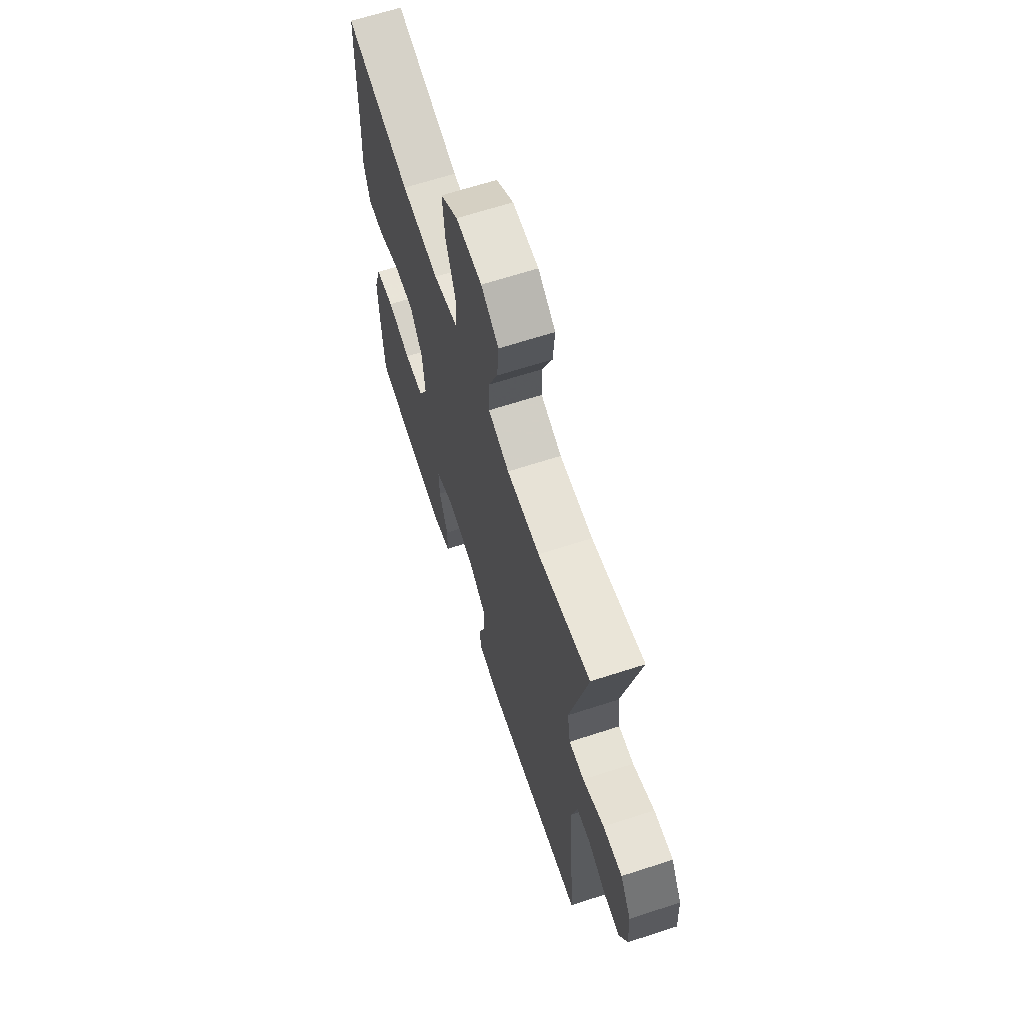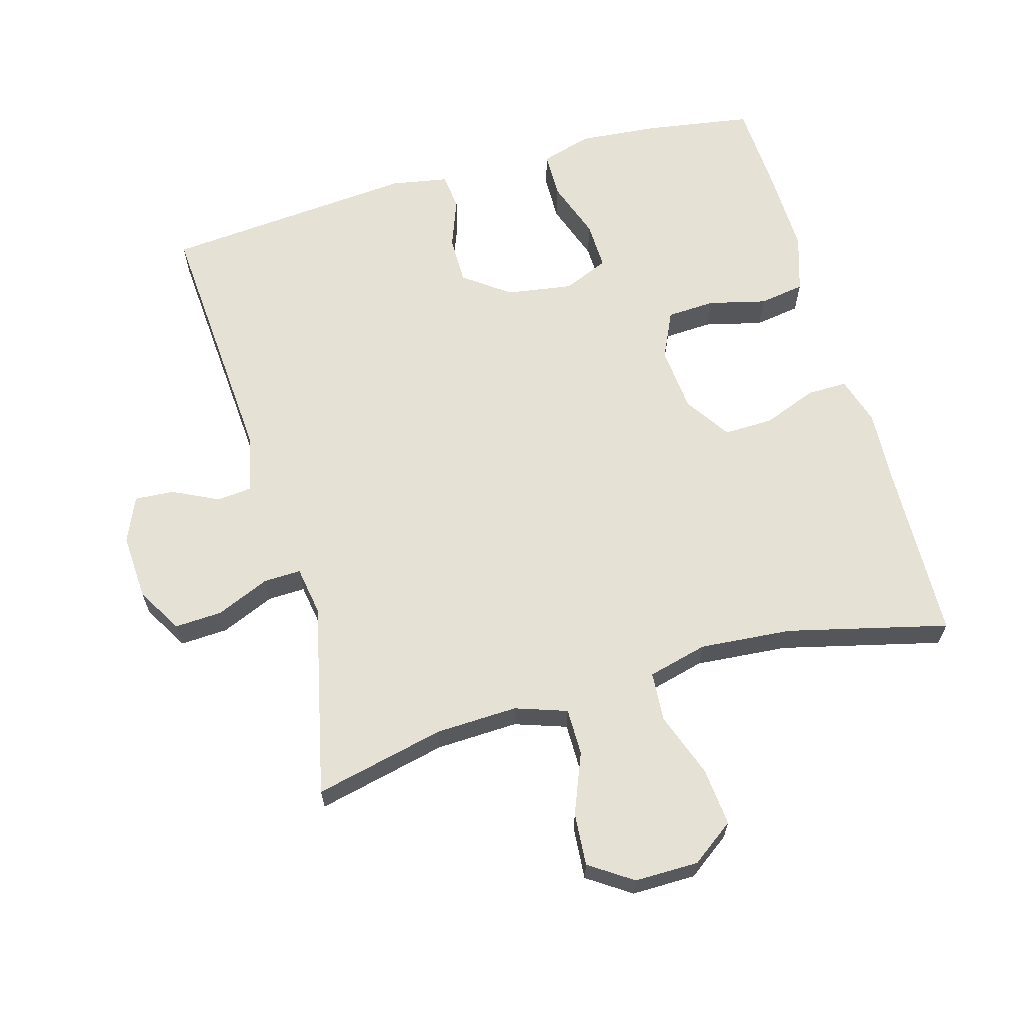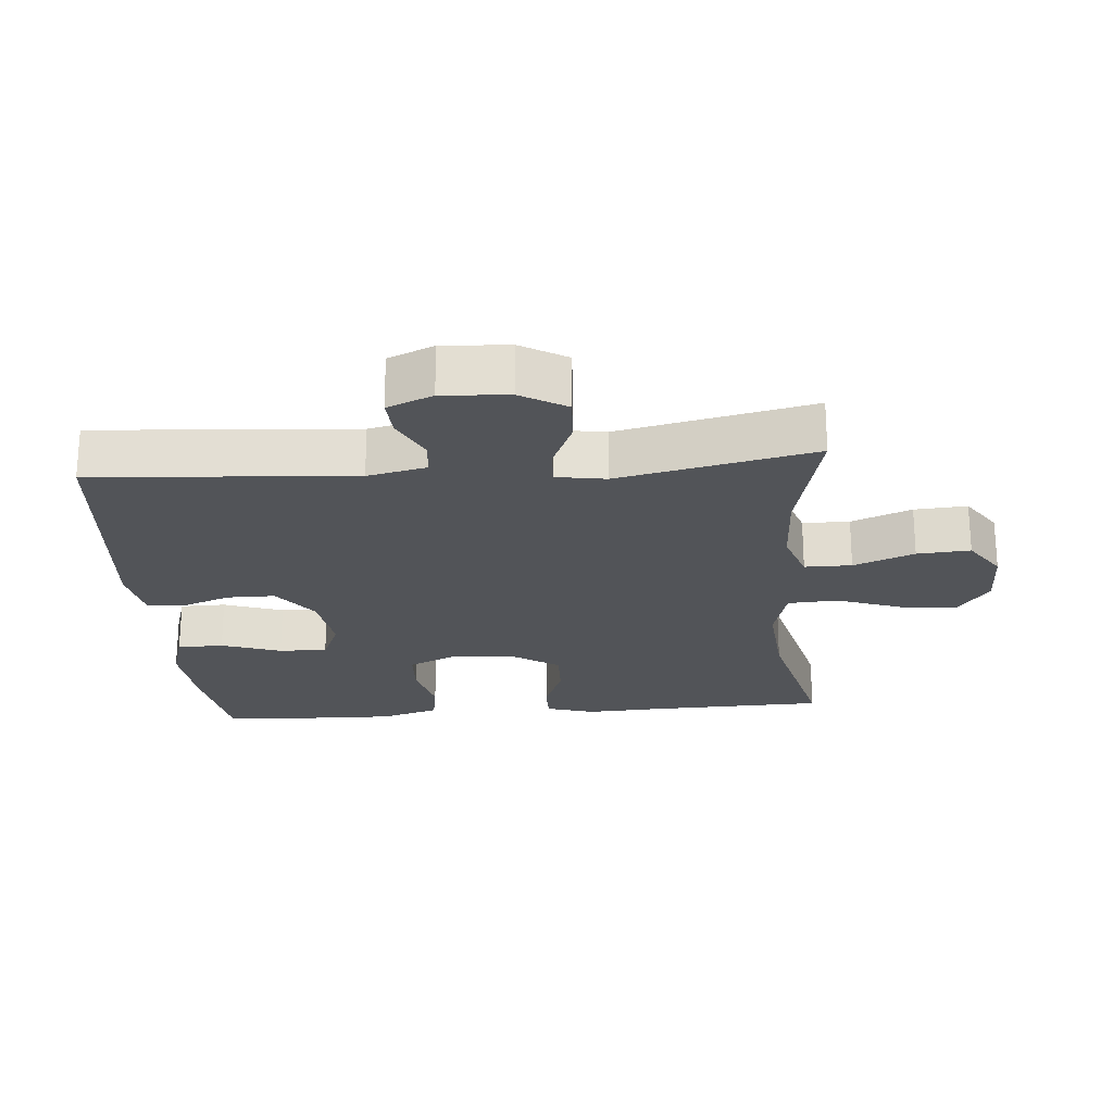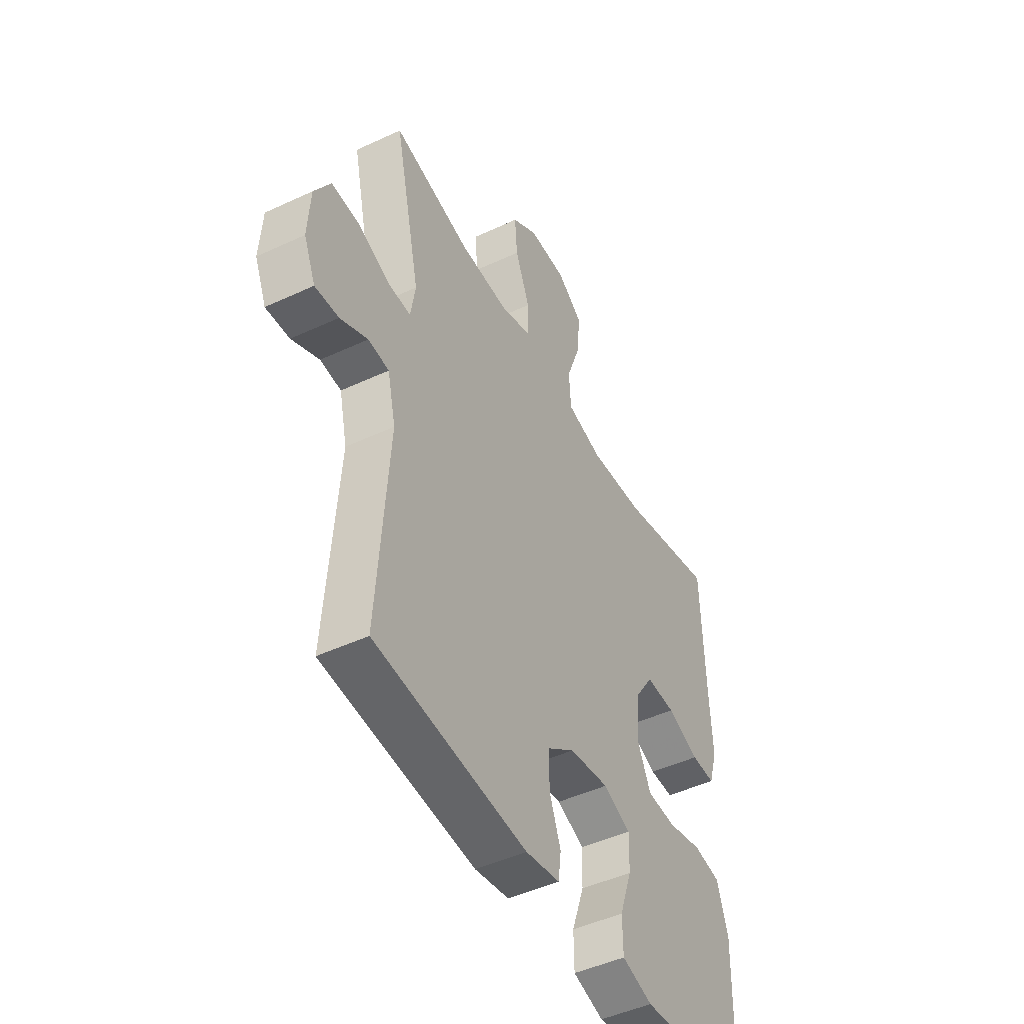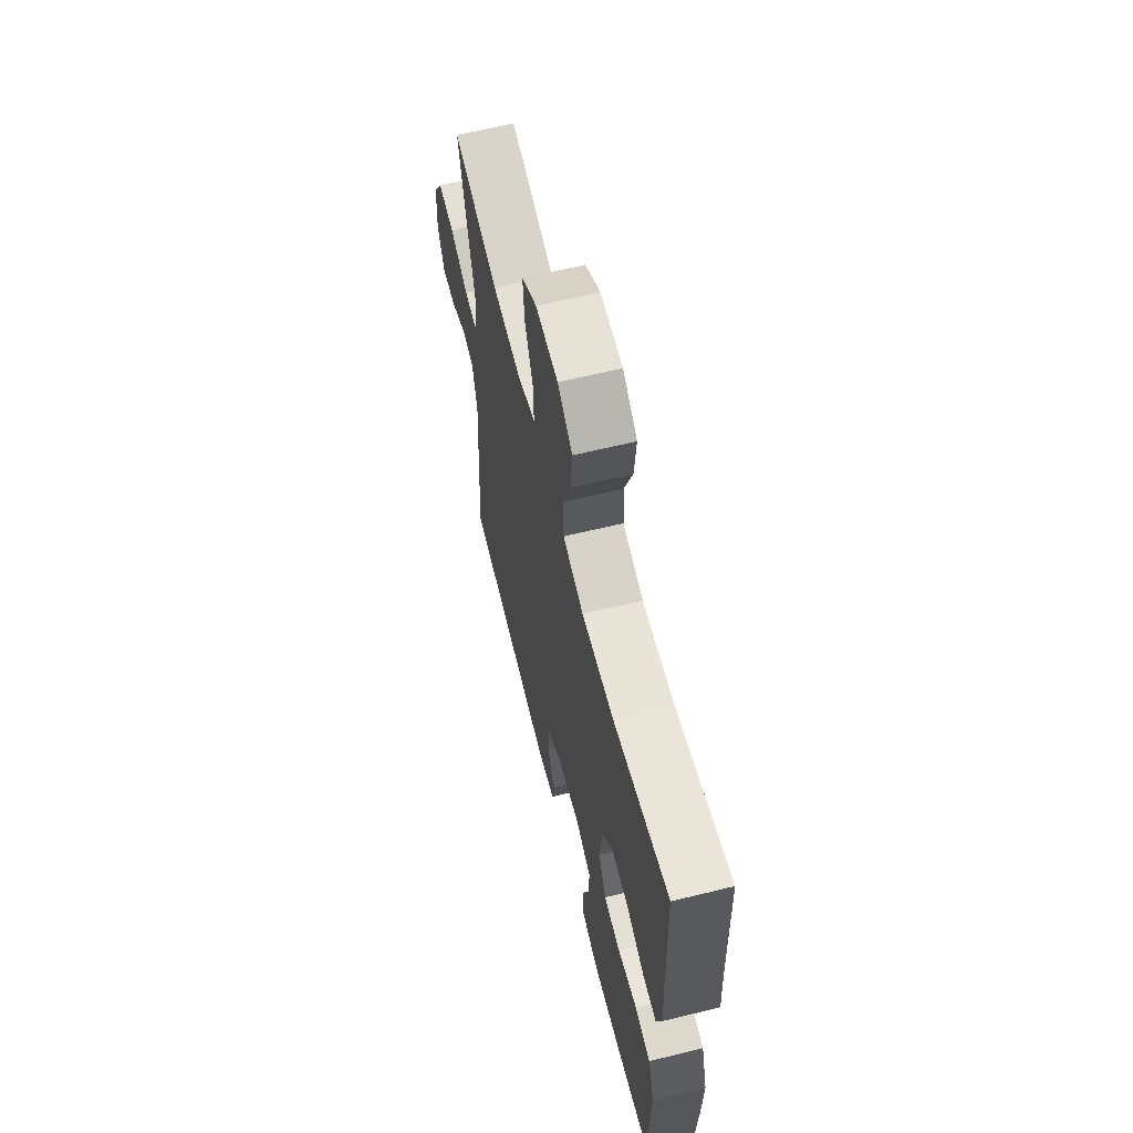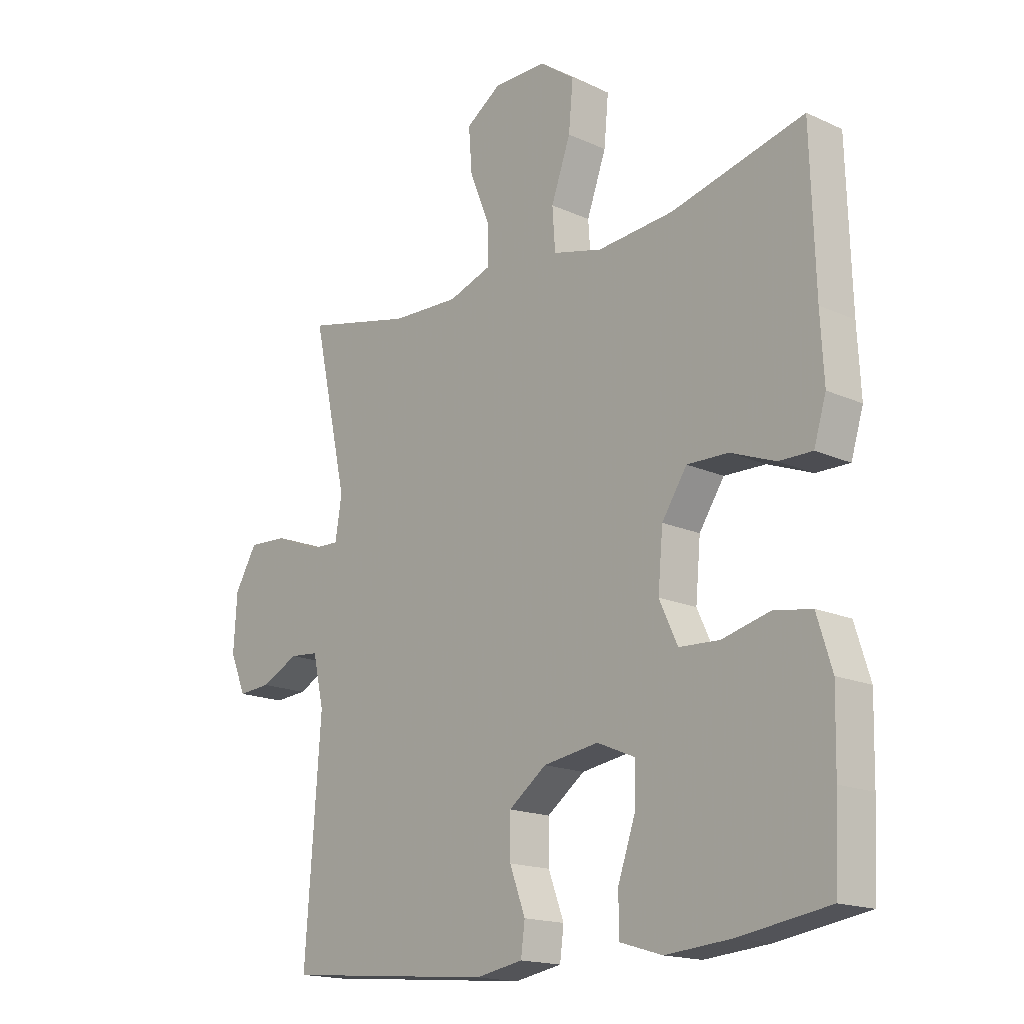
<metadata>
{"format":"obj","ext":"obj","renderer":"f3d","projection":"perspective","resolution":1024,"background":"white","views":[{"elev":65.6,"azim":-108.1,"up":"+Z"},{"elev":64.1,"azim":-15.7,"up":"+Y"},{"elev":-22.9,"azim":-85.3,"up":"+Y"},{"elev":-47.3,"azim":-62.2,"up":"+Z"},{"elev":63.5,"azim":76.1,"up":"+Z"},{"elev":-17.0,"azim":47.7,"up":"+Z"}]}
</metadata>
<code>
v -0.5 0.07 -0.5
v -0.472 0.07 -0.114
v -0.492 0.07 -0.026
v -0.544 0.07 -0.021
v -0.612 0.07 -0.054
v -0.671 0.07 -0.058
v -0.7 0.07 0.01
v -0.694 0.07 0.109
v -0.654 0.07 0.177
v -0.583 0.07 0.173
v -0.504 0.07 0.139
v -0.448 0.07 0.137
v -0.436 0.07 0.21
v -0.5 0.07 0.5
v -0.306 0.07 0.455
v -0.184 0.07 0.45
v -0.107 0.07 0.476
v -0.107 0.07 0.546
v -0.143 0.07 0.636
v -0.149 0.07 0.715
v -0.085 0.07 0.758
v 0.01 0.07 0.757
v 0.073 0.07 0.711
v 0.065 0.07 0.625
v 0.03 0.07 0.528
v 0.035 0.07 0.454
v 0.124 0.07 0.431
v 0.261 0.07 0.442
v 0.5 0.07 0.5
v 0.508 0.07 0.235
v 0.514 0.07 0.122
v 0.492 0.07 0.05
v 0.432 0.07 0.051
v 0.352 0.07 0.082
v 0.278 0.07 0.084
v 0.233 0.07 0.016
v 0.224 0.07 -0.082
v 0.257 0.07 -0.153
v 0.329 0.07 -0.157
v 0.415 0.07 -0.136
v 0.483 0.07 -0.147
v 0.51 0.07 -0.234
v 0.507 0.07 -0.363
v 0.5 0.07 -0.5
v 0.339 0.07 -0.525
v 0.221 0.07 -0.535
v 0.145 0.07 -0.512
v 0.144 0.07 -0.443
v 0.175 0.07 -0.354
v 0.177 0.07 -0.282
v 0.109 0.07 -0.253
v 0.01 0.07 -0.268
v -0.058 0.07 -0.318
v -0.058 0.07 -0.39
v -0.03 0.07 -0.465
v -0.037 0.07 -0.519
v -0.122 0.07 -0.534
v -0.5 0 -0.5
v -0.472 0 -0.114
v -0.492 0 -0.026
v -0.544 0 -0.021
v -0.612 0 -0.054
v -0.671 0 -0.058
v -0.7 0 0.01
v -0.694 0 0.109
v -0.654 0 0.177
v -0.583 0 0.173
v -0.504 0 0.139
v -0.448 0 0.137
v -0.436 0 0.21
v -0.5 0 0.5
v -0.306 0 0.455
v -0.184 0 0.45
v -0.107 0 0.476
v -0.107 0 0.546
v -0.143 0 0.636
v -0.149 0 0.715
v -0.085 0 0.758
v 0.01 0 0.757
v 0.073 0 0.711
v 0.065 0 0.625
v 0.03 0 0.528
v 0.035 0 0.454
v 0.124 0 0.431
v 0.261 0 0.442
v 0.5 0 0.5
v 0.508 0 0.235
v 0.514 0 0.122
v 0.492 0 0.05
v 0.432 0 0.051
v 0.352 0 0.082
v 0.278 0 0.084
v 0.233 0 0.016
v 0.224 0 -0.082
v 0.257 0 -0.153
v 0.329 0 -0.157
v 0.415 0 -0.136
v 0.483 0 -0.147
v 0.51 0 -0.234
v 0.507 0 -0.363
v 0.5 0 -0.5
v 0.339 0 -0.525
v 0.221 0 -0.535
v 0.145 0 -0.512
v 0.144 0 -0.443
v 0.175 0 -0.354
v 0.177 0 -0.282
v 0.109 0 -0.253
v 0.01 0 -0.268
v -0.058 0 -0.318
v -0.058 0 -0.39
v -0.03 0 -0.465
v -0.037 0 -0.519
v -0.122 0 -0.534
f 54 55 56 57
f 53 54 57 1
f 52 53 1 2
f 51 52 2 3
f 46 47 48 49
f 46 49 50
f 45 46 50
f 44 45 50
f 43 44 50
f 42 43 50 51
f 39 40 41 42
f 38 39 42 51
f 31 32 33 34
f 30 31 34 35
f 28 29 30 35
f 27 28 35 36
f 22 23 24 25
f 22 25 26
f 21 22 26
f 18 19 20 21
f 17 18 21 26
f 16 17 26 27
f 13 14 15
f 12 13 15 16
f 8 9 10 11
f 8 11 12
f 7 8 12
f 4 5 6 7
f 3 4 7 12
f 37 38 51 3
f 16 27 36 37
f 3 12 16 37
f 114 113 112 111
f 58 114 111 110
f 59 58 110 109
f 60 59 109 108
f 106 105 104 103
f 107 106 103
f 107 103 102
f 107 102 101
f 107 101 100
f 108 107 100 99
f 99 98 97 96
f 108 99 96 95
f 91 90 89 88
f 92 91 88 87
f 92 87 86 85
f 93 92 85 84
f 82 81 80 79
f 83 82 79
f 83 79 78
f 78 77 76 75
f 83 78 75 74
f 84 83 74 73
f 72 71 70
f 73 72 70 69
f 68 67 66 65
f 69 68 65
f 69 65 64
f 64 63 62 61
f 69 64 61 60
f 60 108 95 94
f 94 93 84 73
f 94 73 69 60
f 1 58 59 2
f 2 59 60 3
f 3 60 61 4
f 4 61 62 5
f 5 62 63 6
f 6 63 64 7
f 7 64 65 8
f 8 65 66 9
f 9 66 67 10
f 10 67 68 11
f 11 68 69 12
f 12 69 70 13
f 13 70 71 14
f 14 71 72 15
f 15 72 73 16
f 16 73 74 17
f 17 74 75 18
f 18 75 76 19
f 19 76 77 20
f 20 77 78 21
f 21 78 79 22
f 22 79 80 23
f 23 80 81 24
f 24 81 82 25
f 25 82 83 26
f 26 83 84 27
f 27 84 85 28
f 28 85 86 29
f 29 86 87 30
f 30 87 88 31
f 31 88 89 32
f 32 89 90 33
f 33 90 91 34
f 34 91 92 35
f 35 92 93 36
f 36 93 94 37
f 37 94 95 38
f 38 95 96 39
f 39 96 97 40
f 40 97 98 41
f 41 98 99 42
f 42 99 100 43
f 43 100 101 44
f 44 101 102 45
f 45 102 103 46
f 46 103 104 47
f 47 104 105 48
f 48 105 106 49
f 49 106 107 50
f 50 107 108 51
f 51 108 109 52
f 52 109 110 53
f 53 110 111 54
f 54 111 112 55
f 55 112 113 56
f 56 113 114 57
f 57 114 58 1

</code>
